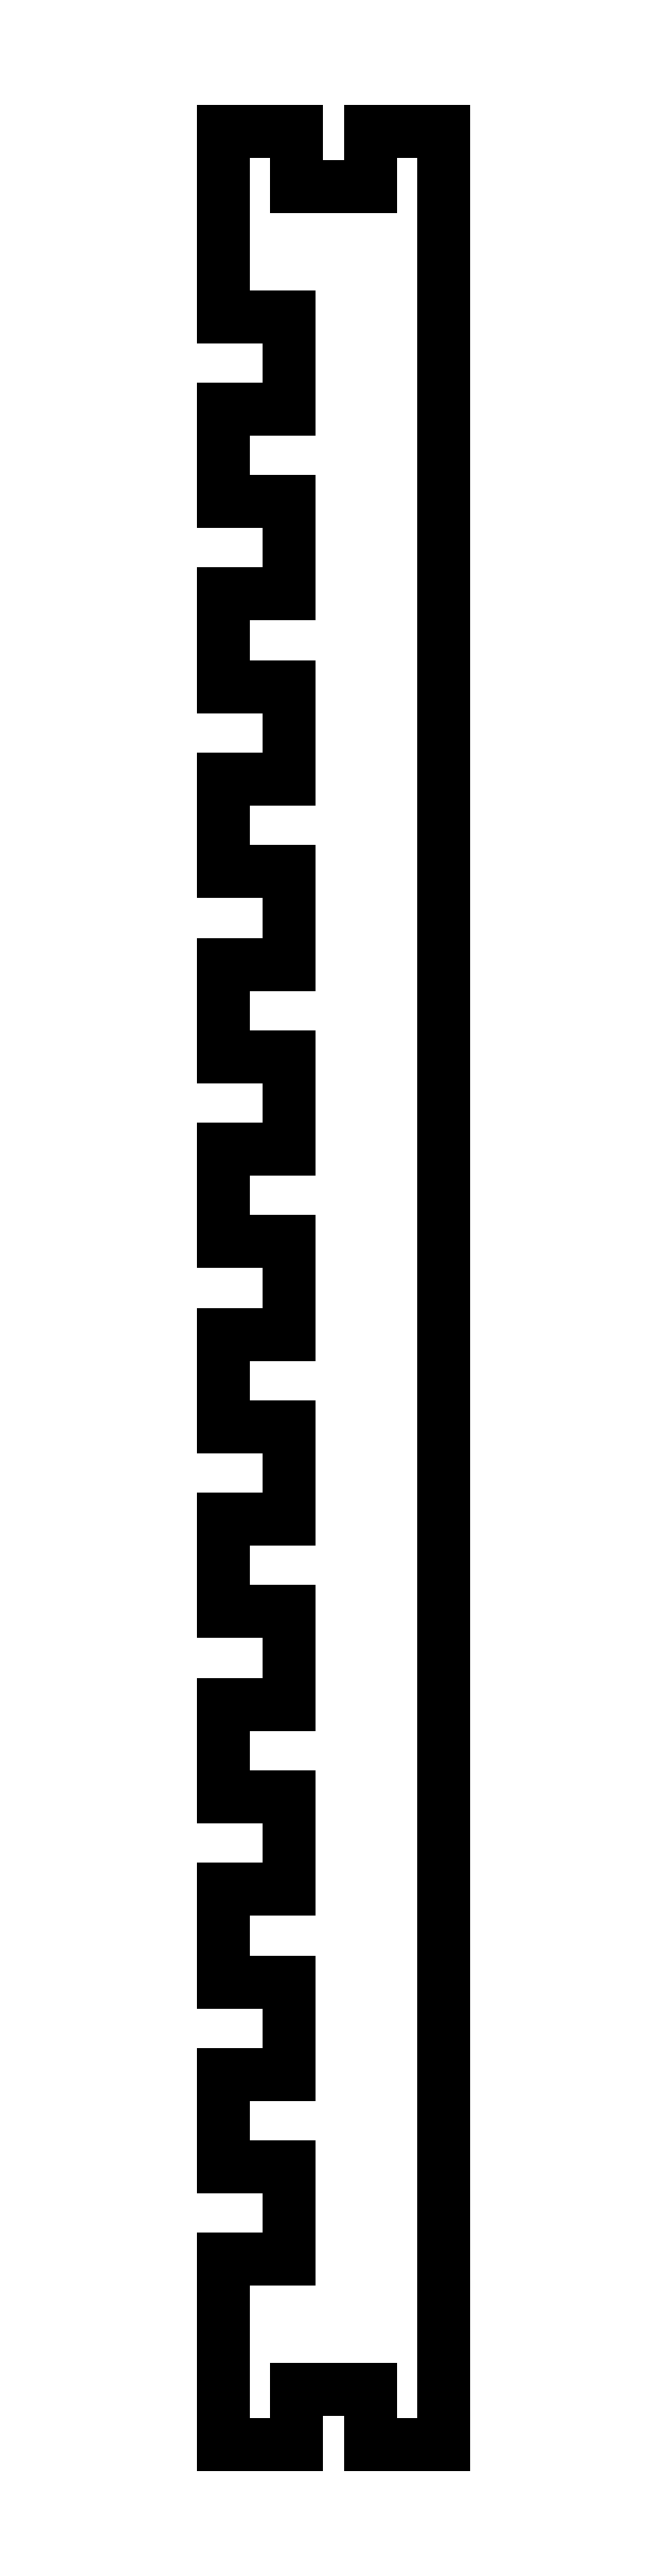
<metadata>
{"format":"dxf","ext":"dxf","renderer":"ezdxf+matplotlib","layout":"modelspace","background":"white","min_lineweight":24,"dpi":150}
</metadata>
<code>
0
SECTION
2
ENTITIES
0
LINE
8
0
10
0
20
0
11
6.667
21
0
0
LINE
8
0
10
6.667
20
0
11
6.667
21
5
0
LINE
8
0
10
6.667
20
5
11
13.33
21
5
0
LINE
8
0
10
13.33
20
5
11
13.33
21
0
0
LINE
8
0
10
13.33
20
0
11
20
21
0
0
LINE
8
0
10
20
20
0
11
20
21
210
0
LINE
8
0
10
20
20
210
11
13.33
21
210
0
LINE
8
0
10
13.33
20
210
11
13.33
21
205
0
LINE
8
0
10
13.33
20
205
11
6.667
21
205
0
LINE
8
0
10
6.667
20
205
11
6.667
21
210
0
LINE
8
0
10
6.667
20
210
11
0
21
210
0
LINE
8
0
10
0
20
210
11
0
21
193.2
0
LINE
8
0
10
0
20
193.2
11
6
21
193.2
0
LINE
8
0
10
6
20
193.2
11
6
21
184.8
0
LINE
8
0
10
6
20
184.8
11
0
21
184.8
0
LINE
8
0
10
0
20
184.8
11
0
21
176.4
0
LINE
8
0
10
0
20
176.4
11
6
21
176.4
0
LINE
8
0
10
6
20
176.4
11
6
21
168
0
LINE
8
0
10
6
20
168
11
0
21
168
0
LINE
8
0
10
0
20
168
11
0
21
159.6
0
LINE
8
0
10
0
20
159.6
11
6
21
159.6
0
LINE
8
0
10
6
20
159.6
11
6
21
151.2
0
LINE
8
0
10
6
20
151.2
11
0
21
151.2
0
LINE
8
0
10
0
20
151.2
11
0
21
142.8
0
LINE
8
0
10
0
20
142.8
11
6
21
142.8
0
LINE
8
0
10
6
20
142.8
11
6
21
134.4
0
LINE
8
0
10
6
20
134.4
11
0
21
134.4
0
LINE
8
0
10
0
20
134.4
11
0
21
126
0
LINE
8
0
10
0
20
126
11
6
21
126
0
LINE
8
0
10
6
20
126
11
6
21
117.6
0
LINE
8
0
10
6
20
117.6
11
0
21
117.6
0
LINE
8
0
10
0
20
117.6
11
0
21
109.2
0
LINE
8
0
10
0
20
109.2
11
6
21
109.2
0
LINE
8
0
10
6
20
109.2
11
6
21
100.8
0
LINE
8
0
10
6
20
100.8
11
0
21
100.8
0
LINE
8
0
10
0
20
100.8
11
0
21
92.4
0
LINE
8
0
10
0
20
92.4
11
6
21
92.4
0
LINE
8
0
10
6
20
92.4
11
6
21
84
0
LINE
8
0
10
6
20
84
11
0
21
84
0
LINE
8
0
10
0
20
84
11
0
21
75.6
0
LINE
8
0
10
0
20
75.6
11
6
21
75.6
0
LINE
8
0
10
6
20
75.6
11
6
21
67.2
0
LINE
8
0
10
6
20
67.2
11
0
21
67.2
0
LINE
8
0
10
0
20
67.2
11
0
21
58.8
0
LINE
8
0
10
0
20
58.8
11
6
21
58.8
0
LINE
8
0
10
6
20
58.8
11
6
21
50.4
0
LINE
8
0
10
6
20
50.4
11
0
21
50.4
0
LINE
8
0
10
0
20
50.4
11
0
21
42
0
LINE
8
0
10
0
20
42
11
6
21
42
0
LINE
8
0
10
6
20
42
11
6
21
33.6
0
LINE
8
0
10
6
20
33.6
11
0
21
33.6
0
LINE
8
0
10
0
20
33.6
11
0
21
25.2
0
LINE
8
0
10
0
20
25.2
11
6
21
25.2
0
LINE
8
0
10
6
20
25.2
11
6
21
16.8
0
LINE
8
0
10
6
20
16.8
11
0
21
16.8
0
LINE
8
0
10
0
20
16.8
11
0
21
0
0
ENDSEC
0
EOF

</code>
